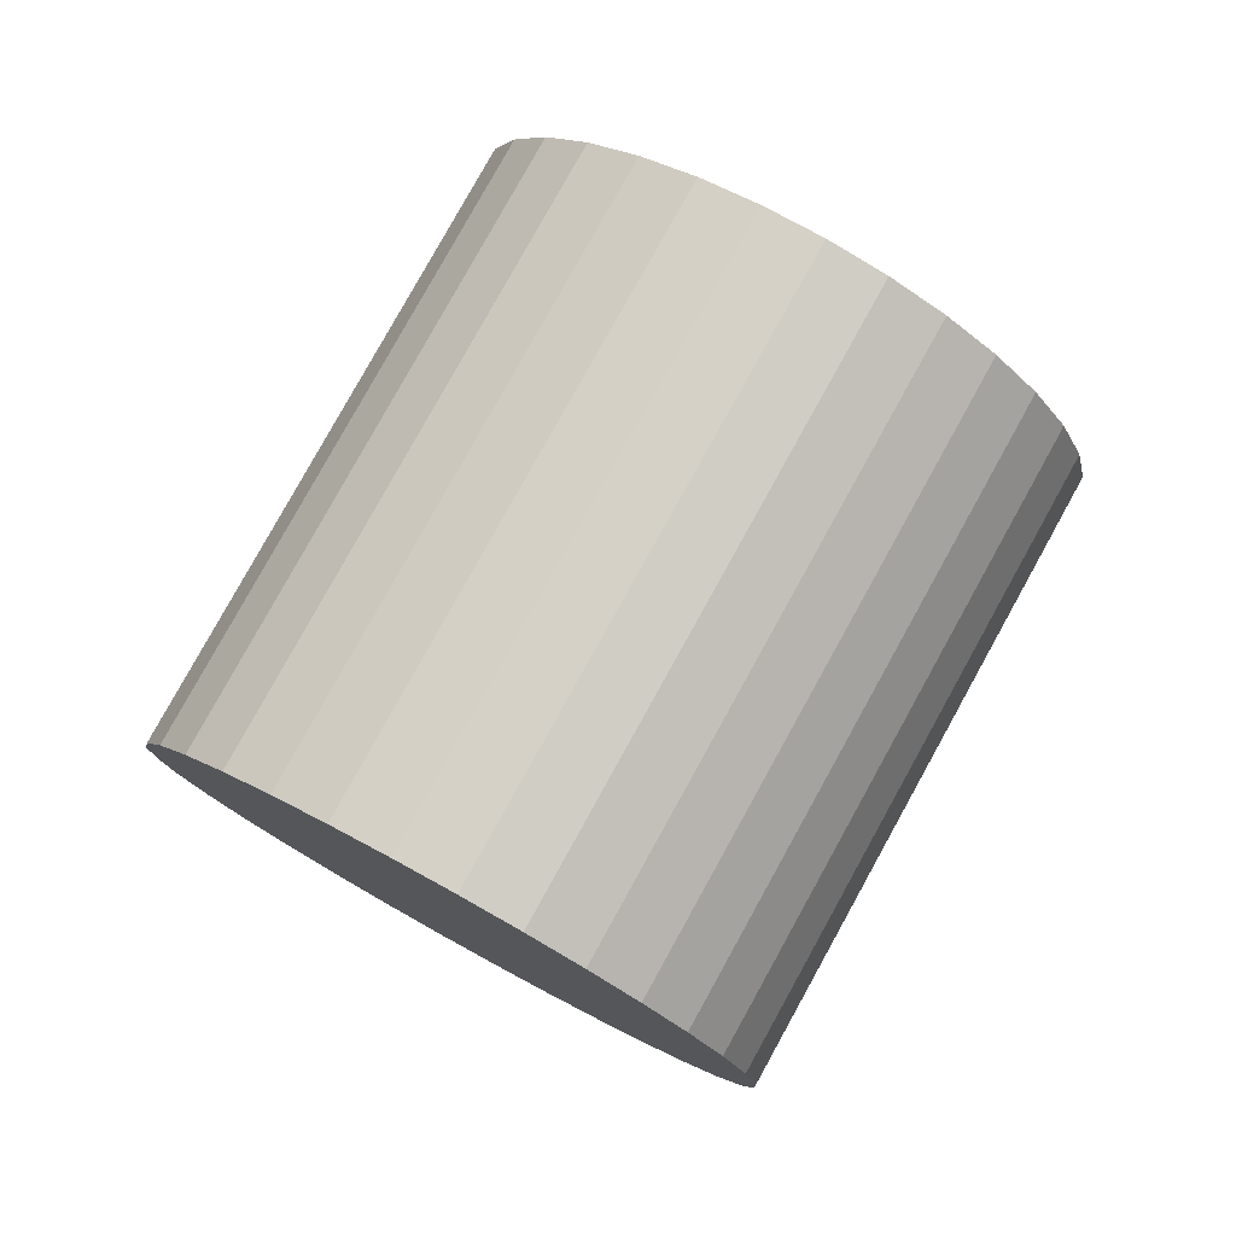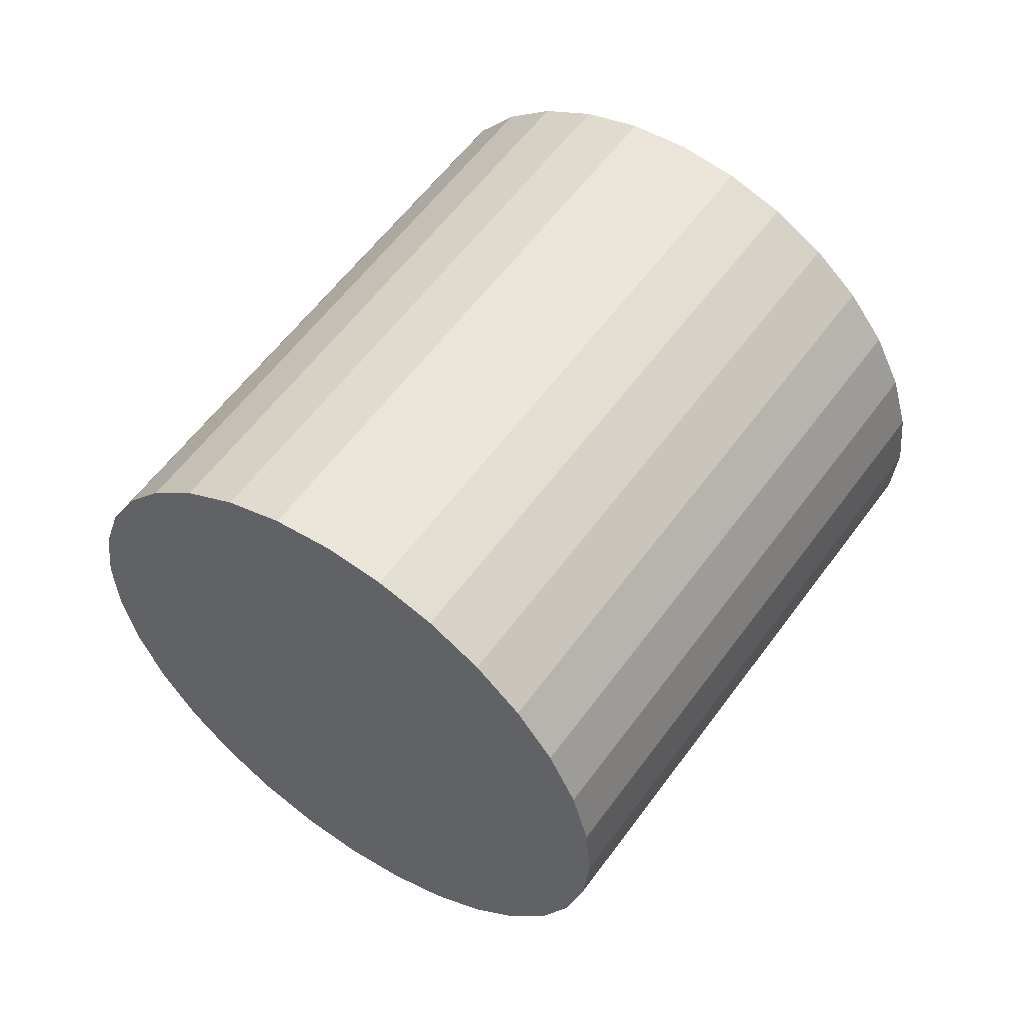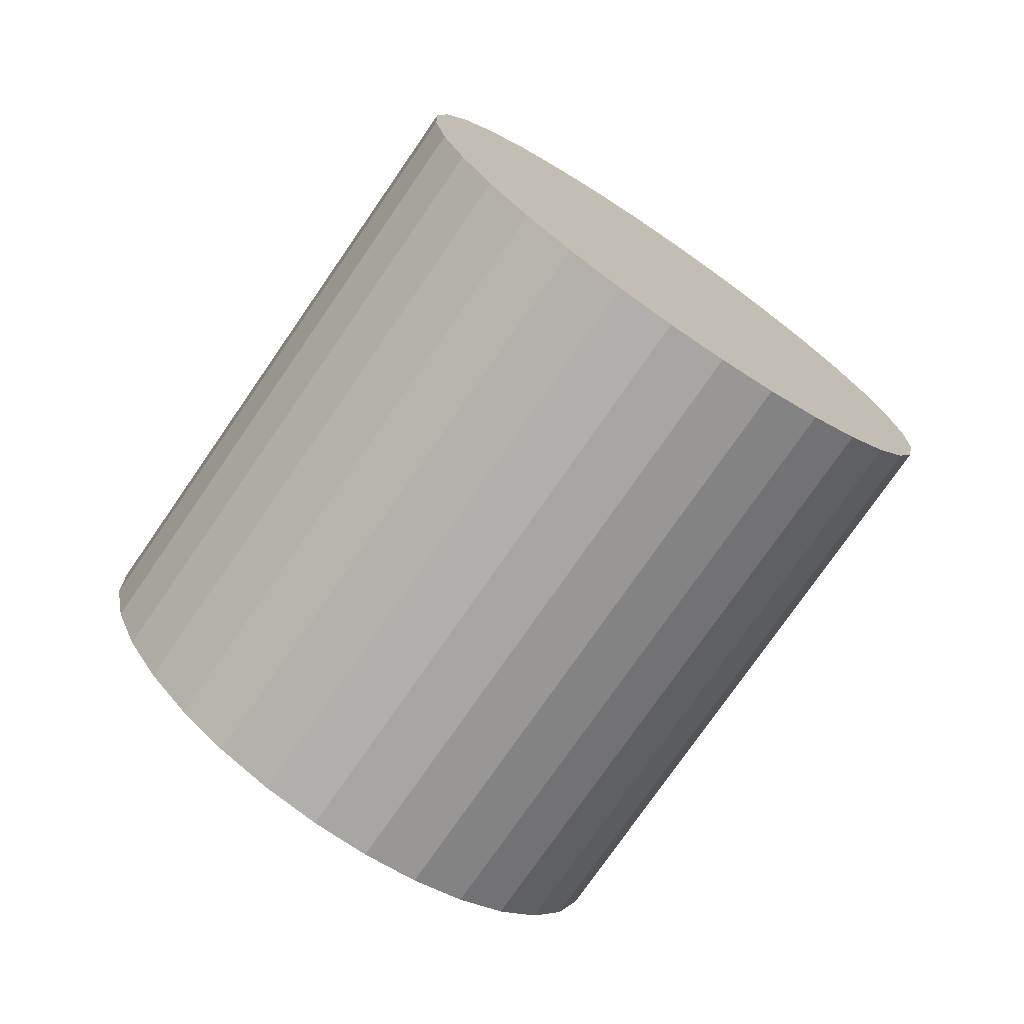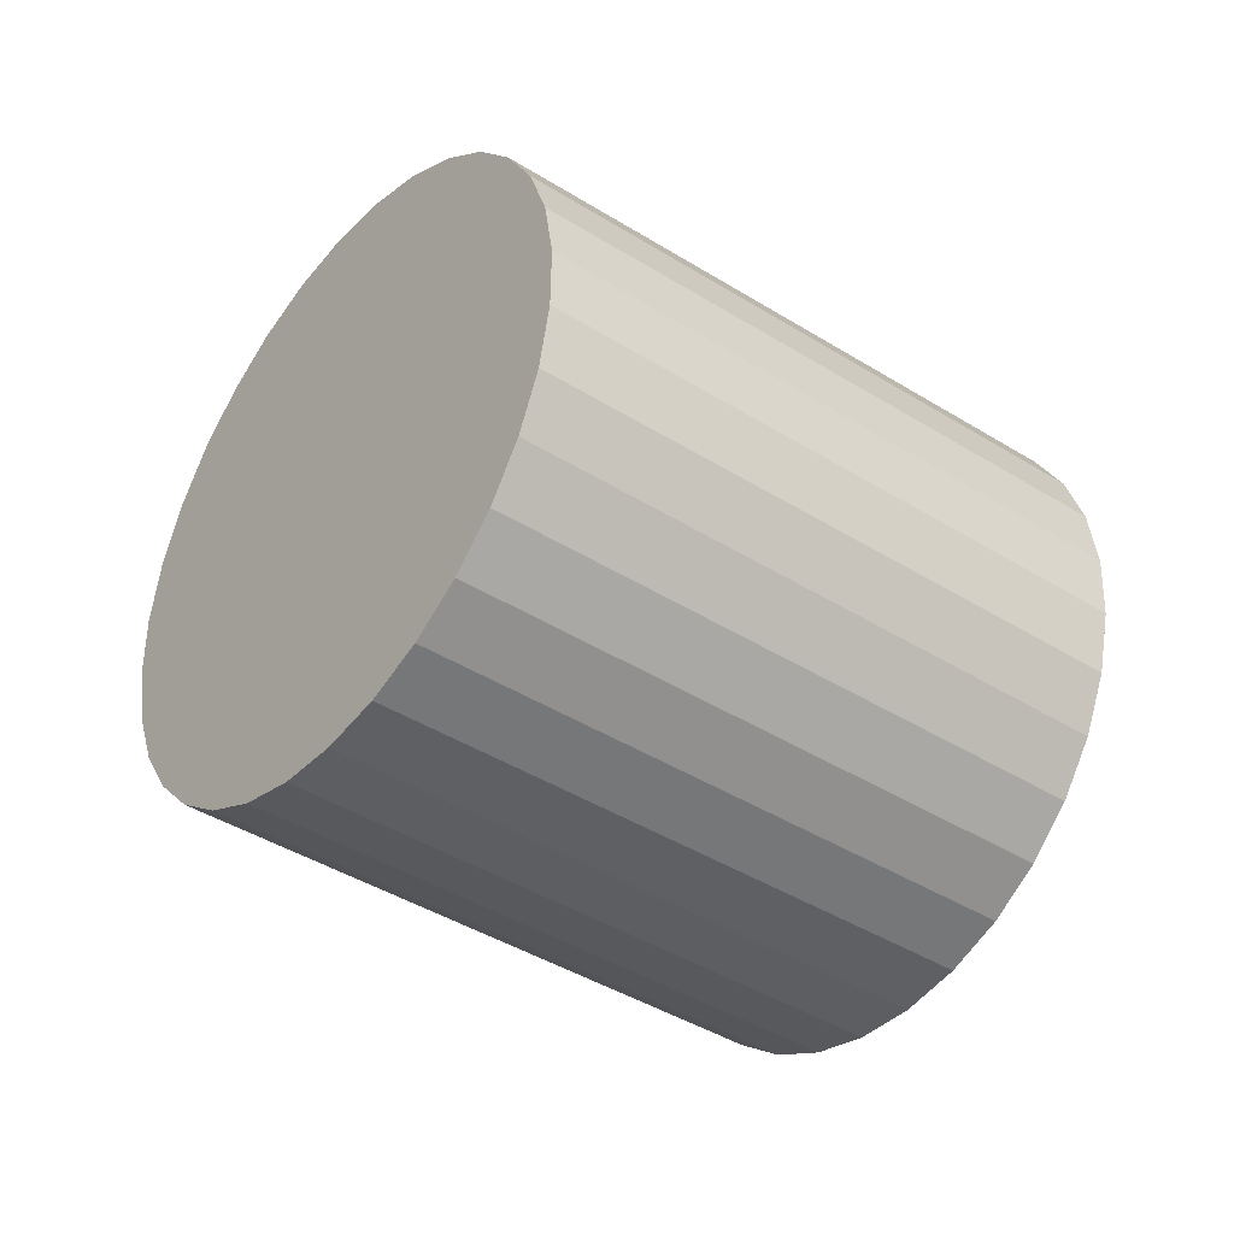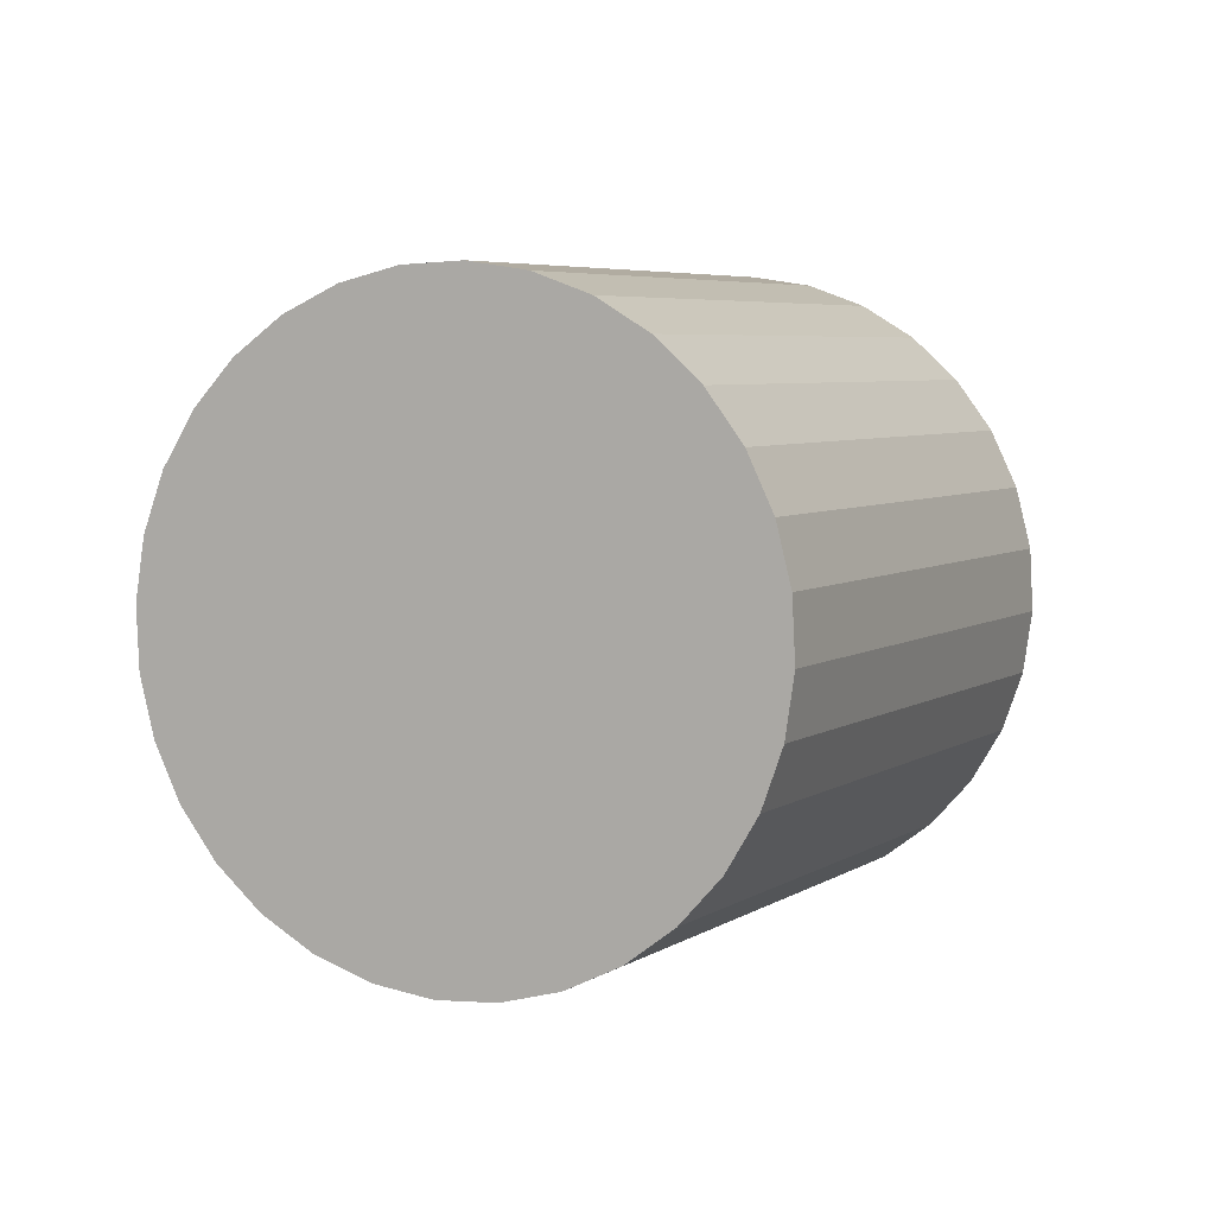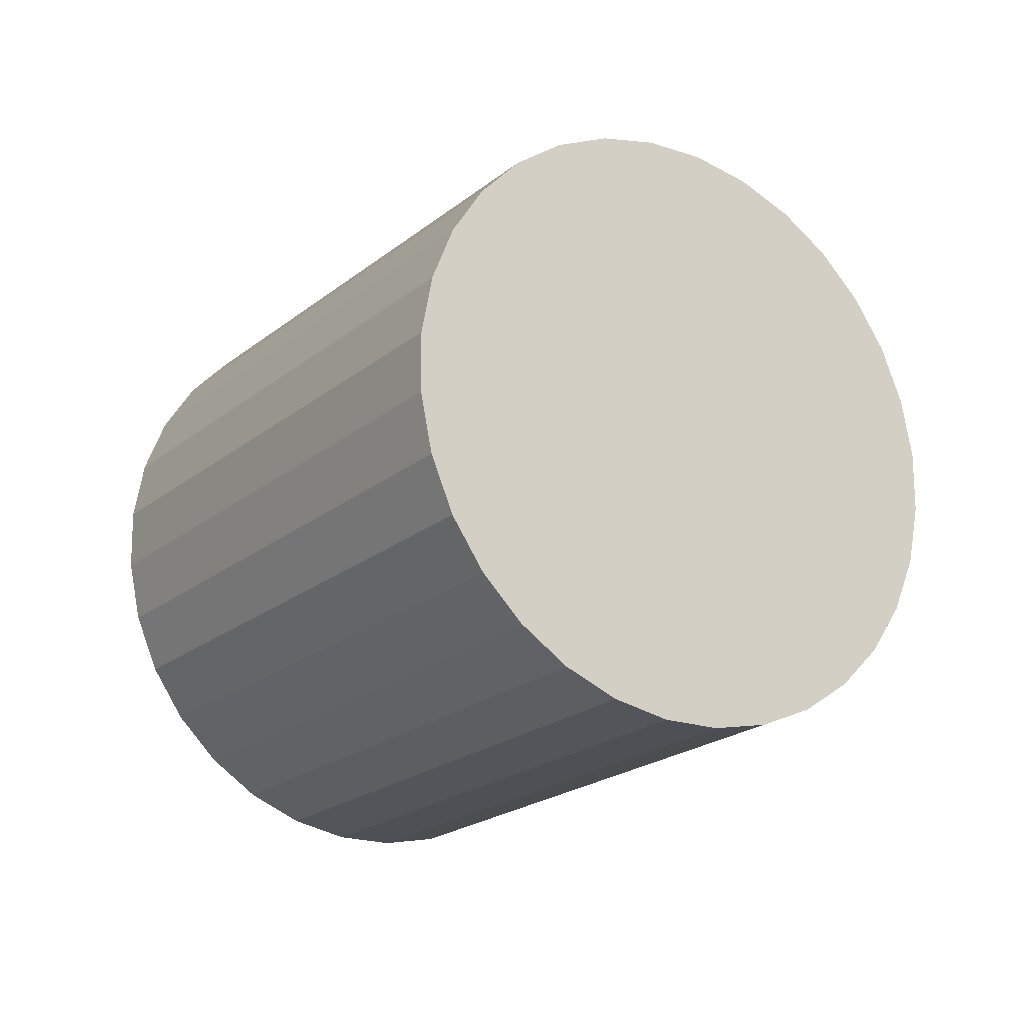
<metadata>
{"format":"obj","ext":"obj","renderer":"f3d","projection":"perspective","resolution":1024,"background":"white","views":[{"elev":-56.5,"azim":-87.8,"up":"+Z"},{"elev":-76.4,"azim":-96.4,"up":"+Z"},{"elev":-36.6,"azim":94.4,"up":"+Y"},{"elev":57.2,"azim":45.3,"up":"+Z"},{"elev":-38.1,"azim":162.5,"up":"+Z"},{"elev":-57.0,"azim":-84.5,"up":"+Y"}]}
</metadata>
<code>
o Cylinder
v -0.4601 -1.335 0.07361
v 0.7507 -0.3223 -1.154
v -0.3103 -1.366 0.1962
v 0.9006 -0.3528 -1.032
v -0.1717 -1.363 0.3349
v 1.039 -0.3503 -0.893
v -0.04986 -1.328 0.4843
v 1.161 -0.3149 -0.7436
v 0.05065 -1.261 0.6387
v 1.262 -0.2478 -0.5892
v 0.1259 -1.165 0.7922
v 1.337 -0.1518 -0.4358
v 0.1731 -1.043 0.9387
v 1.384 -0.03054 -0.2892
v 0.1904 -0.9015 1.073
v 1.401 0.1114 -0.1551
v 0.1771 -0.7444 1.189
v 1.388 0.2685 -0.03861
v 0.1337 -0.5781 1.284
v 1.345 0.4348 0.05575
v 0.06192 -0.4091 1.352
v 1.273 0.6038 0.1244
v -0.03551 -0.2438 1.393
v 1.175 0.7691 0.1646
v -0.1548 -0.08866 1.403
v 1.056 0.9242 0.175
v -0.2915 0.05047 1.383
v 0.9194 1.063 0.155
v -0.4402 0.1682 1.333
v 0.7706 1.181 0.1054
v -0.5953 0.26 1.256
v 0.6156 1.273 0.02826
v -0.7507 0.3223 1.154
v 0.4601 1.335 -0.07361
v -0.9006 0.3528 1.032
v 0.3103 1.366 -0.1962
v -1.039 0.3503 0.893
v 0.1717 1.363 -0.3349
v -1.161 0.3149 0.7436
v 0.04986 1.328 -0.4843
v -1.262 0.2478 0.5892
v -0.05065 1.261 -0.6387
v -1.337 0.1518 0.4358
v -0.1259 1.165 -0.7922
v -1.384 0.03054 0.2892
v -0.1731 1.043 -0.9388
v -1.401 -0.1114 0.1551
v -0.1904 0.9015 -1.073
v -1.388 -0.2685 0.03861
v -0.1771 0.7444 -1.189
v -1.345 -0.4348 -0.05575
v -0.1337 0.5781 -1.284
v -1.273 -0.6038 -0.1244
v -0.06192 0.4091 -1.352
v -1.175 -0.7691 -0.1646
v 0.03551 0.2438 -1.393
v -1.056 -0.9242 -0.175
v 0.1548 0.08866 -1.403
v -0.9194 -1.063 -0.155
v 0.2915 -0.05047 -1.383
v -0.7706 -1.181 -0.1054
v 0.4402 -0.1682 -1.333
v -0.6156 -1.273 -0.02826
v 0.5953 -0.26 -1.256
f 2 3 1
f 4 5 3
f 6 7 5
f 8 9 7
f 10 11 9
f 12 13 11
f 14 15 13
f 16 17 15
f 18 19 17
f 20 21 19
f 22 23 21
f 24 25 23
f 26 27 25
f 28 29 27
f 30 31 29
f 32 33 31
f 34 35 33
f 36 37 35
f 38 39 37
f 40 41 39
f 42 43 41
f 44 45 43
f 46 47 45
f 48 49 47
f 50 51 49
f 52 53 51
f 54 55 53
f 56 57 55
f 58 59 57
f 60 61 59
f 54 38 22
f 62 63 61
f 64 1 63
f 15 31 47
f 2 4 3
f 4 6 5
f 6 8 7
f 8 10 9
f 10 12 11
f 12 14 13
f 14 16 15
f 16 18 17
f 18 20 19
f 20 22 21
f 22 24 23
f 24 26 25
f 26 28 27
f 28 30 29
f 30 32 31
f 32 34 33
f 34 36 35
f 36 38 37
f 38 40 39
f 40 42 41
f 42 44 43
f 44 46 45
f 46 48 47
f 48 50 49
f 50 52 51
f 52 54 53
f 54 56 55
f 56 58 57
f 58 60 59
f 60 62 61
f 6 4 2
f 2 64 6
f 64 62 6
f 62 60 58
f 58 56 54
f 54 52 50
f 50 48 54
f 48 46 54
f 46 44 42
f 42 40 38
f 38 36 34
f 34 32 30
f 30 28 26
f 26 24 22
f 22 20 18
f 18 16 22
f 16 14 22
f 14 12 10
f 10 8 6
f 62 58 6
f 58 54 6
f 46 42 38
f 38 34 22
f 34 30 22
f 30 26 22
f 14 10 22
f 10 6 22
f 54 46 38
f 6 54 22
f 62 64 63
f 64 2 1
f 63 1 3
f 3 5 7
f 7 9 11
f 11 13 7
f 13 15 7
f 15 17 19
f 19 21 15
f 21 23 15
f 23 25 31
f 25 27 31
f 27 29 31
f 31 33 35
f 35 37 39
f 39 41 47
f 41 43 47
f 43 45 47
f 47 49 51
f 51 53 55
f 55 57 59
f 59 61 63
f 63 3 7
f 31 35 47
f 35 39 47
f 47 51 63
f 51 55 63
f 55 59 63
f 63 7 15
f 15 23 31
f 63 15 47

</code>
